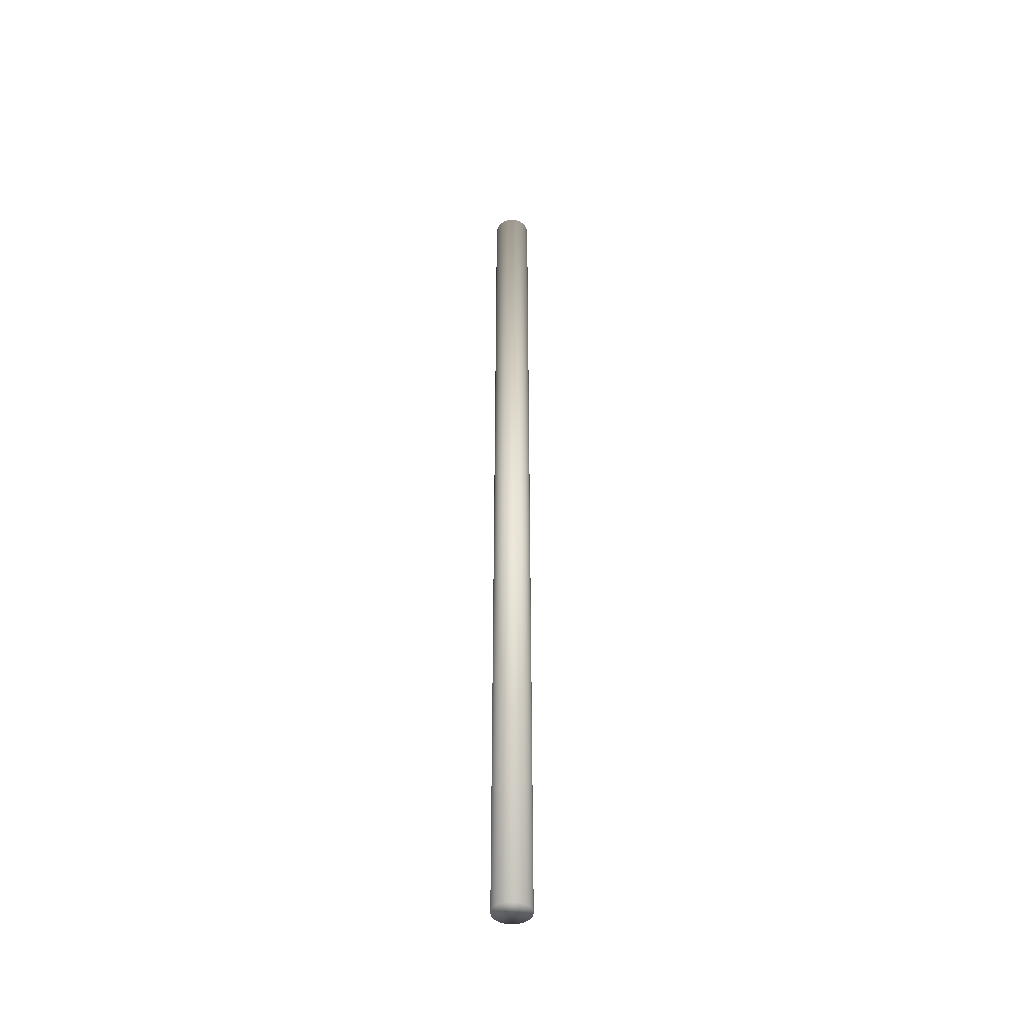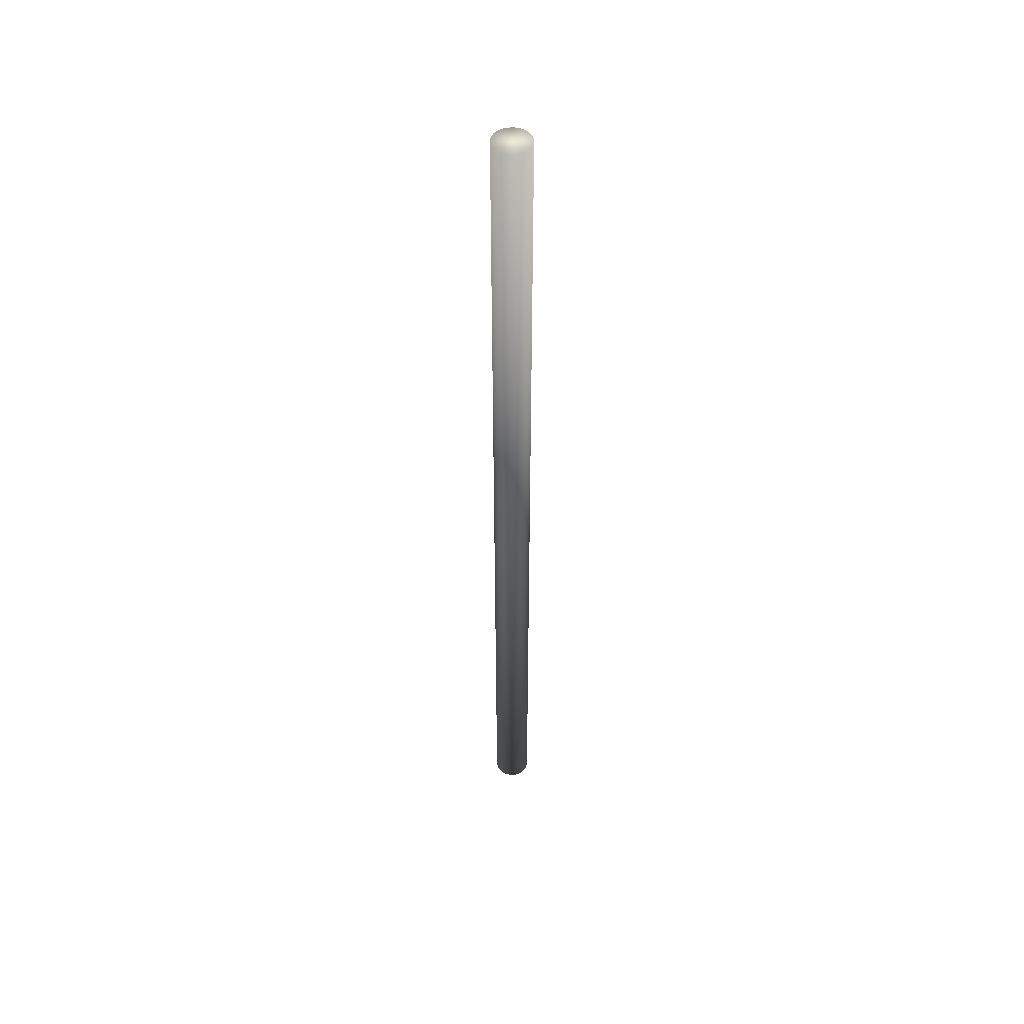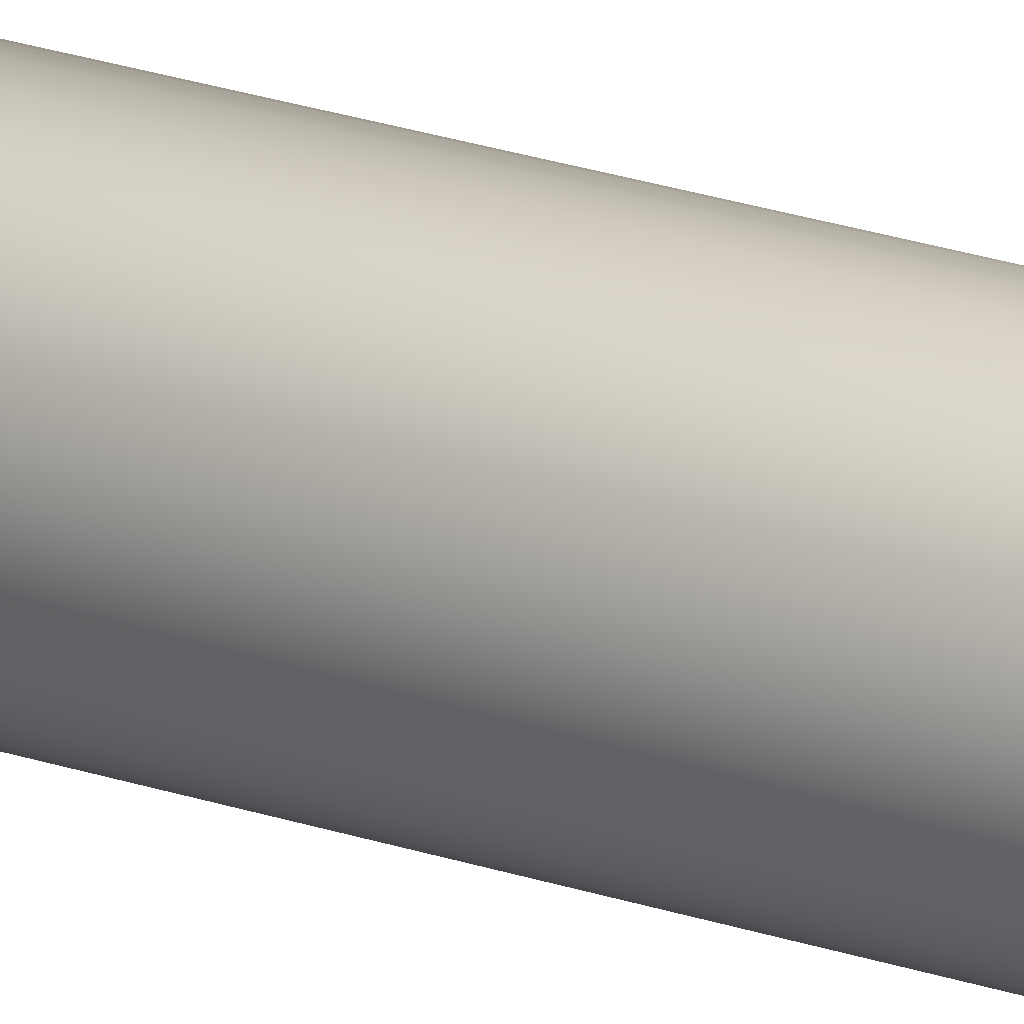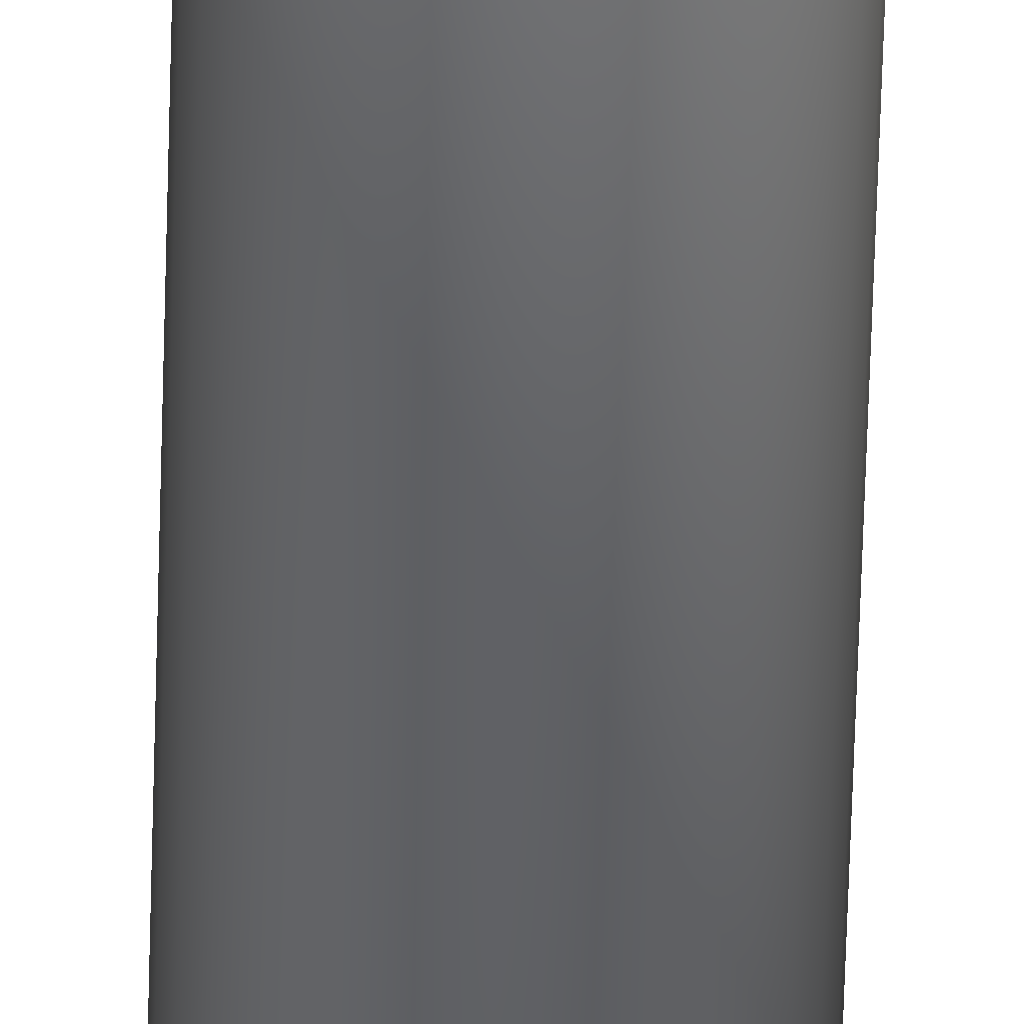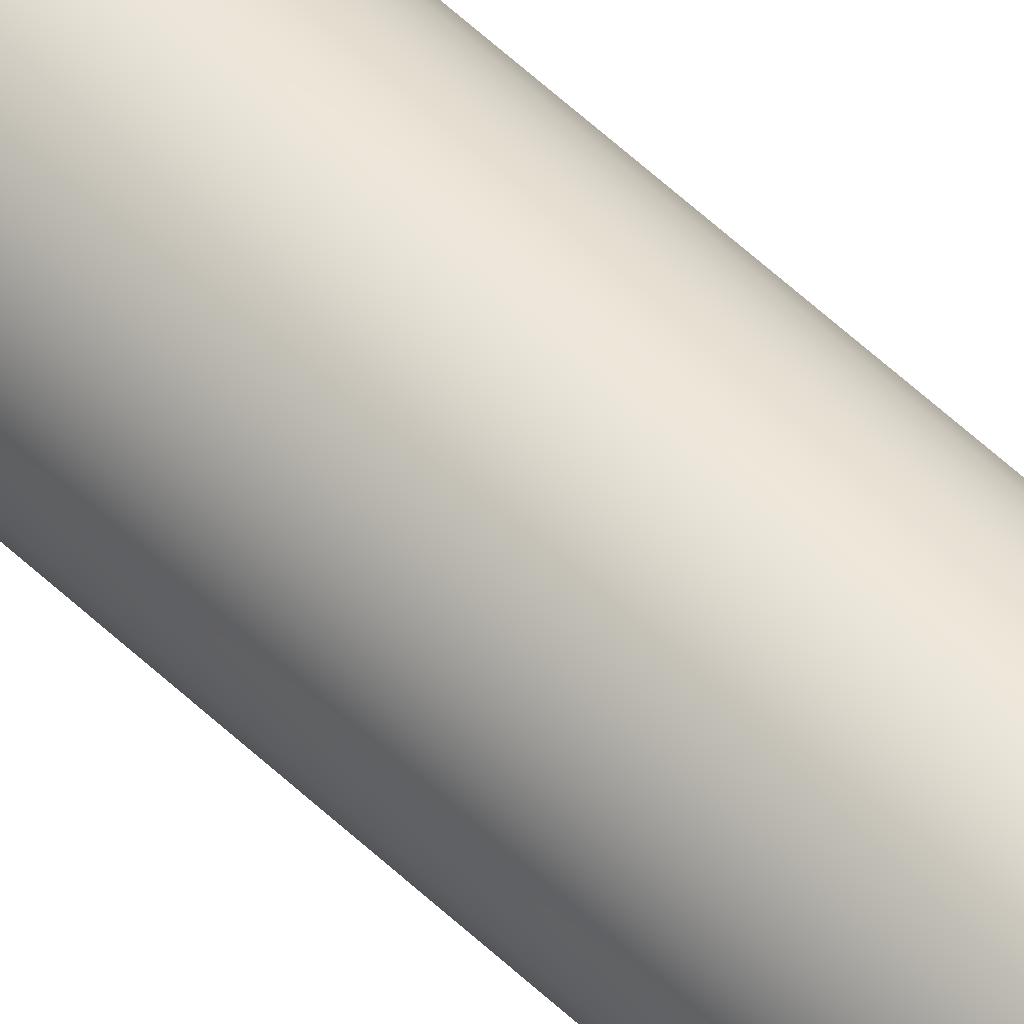
<metadata>
{"format":"obj","ext":"obj","renderer":"f3d","projection":"perspective","resolution":1024,"background":"white","views":[{"elev":-43.5,"azim":-44.0,"up":"+Y"},{"elev":48.9,"azim":21.0,"up":"+Y"},{"elev":15.7,"azim":130.4,"up":"+Z"},{"elev":-48.9,"azim":178.6,"up":"+Z"},{"elev":51.9,"azim":-43.6,"up":"+Z"}]}
</metadata>
<code>
o Pole
v 0 -0.03524 -0.25
v 0 12.69 -0.25
v 0.04877 -0.03524 -0.2452
v 0.04877 12.69 -0.2452
v 0.09567 -0.03524 -0.231
v 0.09567 12.69 -0.231
v 0.1389 -0.03524 -0.2079
v 0.1389 12.69 -0.2079
v 0.1768 -0.03524 -0.1768
v 0.1768 12.69 -0.1768
v 0.2079 -0.03524 -0.1389
v 0.2079 12.69 -0.1389
v 0.231 -0.03524 -0.09567
v 0.231 12.69 -0.09567
v 0.2452 -0.03524 -0.04877
v 0.2452 12.69 -0.04877
v 0.25 -0.03524 -0
v 0.25 12.69 -0
v 0.2452 -0.03524 0.04877
v 0.2452 12.69 0.04877
v 0.231 -0.03524 0.09567
v 0.231 12.69 0.09567
v 0.2079 -0.03524 0.1389
v 0.2079 12.69 0.1389
v 0.1768 -0.03524 0.1768
v 0.1768 12.69 0.1768
v 0.1389 -0.03524 0.2079
v 0.1389 12.69 0.2079
v 0.09567 -0.03524 0.231
v 0.09567 12.69 0.231
v 0.04877 -0.03524 0.2452
v 0.04877 12.69 0.2452
v -0 -0.03524 0.25
v -0 12.69 0.25
v -0.04877 -0.03524 0.2452
v -0.04877 12.69 0.2452
v -0.09567 -0.03524 0.231
v -0.09567 12.69 0.231
v -0.1389 -0.03524 0.2079
v -0.1389 12.69 0.2079
v -0.1768 -0.03524 0.1768
v -0.1768 12.69 0.1768
v -0.2079 -0.03524 0.1389
v -0.2079 12.69 0.1389
v -0.231 -0.03524 0.09567
v -0.231 12.69 0.09567
v -0.2452 -0.03524 0.04877
v -0.2452 12.69 0.04877
v -0.25 -0.03524 -0
v -0.25 12.69 -0
v -0.2452 -0.03524 -0.04877
v -0.2452 12.69 -0.04877
v -0.231 -0.03524 -0.09567
v -0.231 12.69 -0.09567
v -0.2079 -0.03524 -0.1389
v -0.2079 12.69 -0.1389
v -0.1768 -0.03524 -0.1768
v -0.1768 12.69 -0.1768
v -0.1389 -0.03524 -0.2079
v -0.1389 12.69 -0.2079
v -0.09567 -0.03524 -0.231
v -0.09567 12.69 -0.231
v -0.04877 -0.03524 -0.2452
v -0.04877 12.69 -0.2452
v 0 -0.03524 -0.25
v 0 12.69 -0.25
v 0.04877 -0.03524 -0.2452
v 0.04877 12.69 -0.2452
v 0.09567 -0.03524 -0.231
v 0.09567 12.69 -0.231
v 0.1389 -0.03524 -0.2079
v 0.1389 12.69 -0.2079
v 0.1768 -0.03524 -0.1768
v 0.1768 12.69 -0.1768
v 0.2079 -0.03524 -0.1389
v 0.2079 12.69 -0.1389
v 0.231 -0.03524 -0.09567
v 0.231 12.69 -0.09567
v 0.2452 -0.03524 -0.04877
v 0.2452 12.69 -0.04877
v 0.25 -0.03524 -0
v 0.25 12.69 -0
v 0.2452 -0.03524 0.04877
v 0.2452 12.69 0.04877
v 0.231 -0.03524 0.09567
v 0.231 12.69 0.09567
v 0.2079 -0.03524 0.1389
v 0.2079 12.69 0.1389
v 0.1768 -0.03524 0.1768
v 0.1768 12.69 0.1768
v 0.1389 -0.03524 0.2079
v 0.1389 12.69 0.2079
v 0.09567 -0.03524 0.231
v 0.09567 12.69 0.231
v 0.04877 -0.03524 0.2452
v 0.04877 12.69 0.2452
v -0 -0.03524 0.25
v -0 12.69 0.25
v -0.04877 -0.03524 0.2452
v -0.04877 12.69 0.2452
v -0.09567 -0.03524 0.231
v -0.09567 12.69 0.231
v -0.1389 -0.03524 0.2079
v -0.1389 12.69 0.2079
v -0.1768 -0.03524 0.1768
v -0.1768 12.69 0.1768
v -0.2079 -0.03524 0.1389
v -0.2079 12.69 0.1389
v -0.231 -0.03524 0.09567
v -0.231 12.69 0.09567
v -0.2452 -0.03524 0.04877
v -0.2452 12.69 0.04877
v -0.25 -0.03524 -0
v -0.25 12.69 -0
v -0.2452 -0.03524 -0.04877
v -0.2452 12.69 -0.04877
v -0.231 -0.03524 -0.09567
v -0.231 12.69 -0.09567
v -0.2079 -0.03524 -0.1389
v -0.2079 12.69 -0.1389
v -0.1768 -0.03524 -0.1768
v -0.1768 12.69 -0.1768
v -0.1389 -0.03524 -0.2079
v -0.1389 12.69 -0.2079
v -0.09567 -0.03524 -0.231
v -0.09567 12.69 -0.231
v -0.04877 -0.03524 -0.2452
v -0.04877 12.69 -0.2452
v 0 -0.03524 -0.25
v 0 12.69 -0.25
v 0.04877 -0.03524 -0.2452
v 0.04877 12.69 -0.2452
v 0.09567 -0.03524 -0.231
v 0.09567 12.69 -0.231
v 0.1389 -0.03524 -0.2079
v 0.1389 12.69 -0.2079
v 0.1768 -0.03524 -0.1768
v 0.1768 12.69 -0.1768
v 0.2079 -0.03524 -0.1389
v 0.2079 12.69 -0.1389
v 0.231 -0.03524 -0.09567
v 0.231 12.69 -0.09567
v 0.2452 -0.03524 -0.04877
v 0.2452 12.69 -0.04877
v 0.25 -0.03524 -0
v 0.25 12.69 -0
v 0.2452 -0.03524 0.04877
v 0.2452 12.69 0.04877
v 0.231 -0.03524 0.09567
v 0.231 12.69 0.09567
v 0.2079 -0.03524 0.1389
v 0.2079 12.69 0.1389
v 0.1768 -0.03524 0.1768
v 0.1768 12.69 0.1768
v 0.1389 -0.03524 0.2079
v 0.1389 12.69 0.2079
v 0.09567 -0.03524 0.231
v 0.09567 12.69 0.231
v 0.04877 -0.03524 0.2452
v 0.04877 12.69 0.2452
v -0 -0.03524 0.25
v -0 12.69 0.25
v -0.04877 -0.03524 0.2452
v -0.04877 12.69 0.2452
v -0.09567 -0.03524 0.231
v -0.09567 12.69 0.231
v -0.1389 -0.03524 0.2079
v -0.1389 12.69 0.2079
v -0.1768 -0.03524 0.1768
v -0.1768 12.69 0.1768
v -0.2079 -0.03524 0.1389
v -0.2079 12.69 0.1389
v -0.231 -0.03524 0.09567
v -0.231 12.69 0.09567
v -0.2452 -0.03524 0.04877
v -0.2452 12.69 0.04877
v -0.25 -0.03524 -0
v -0.25 12.69 -0
v -0.2452 -0.03524 -0.04877
v -0.2452 12.69 -0.04877
v -0.231 -0.03524 -0.09567
v -0.231 12.69 -0.09567
v -0.2079 -0.03524 -0.1389
v -0.2079 12.69 -0.1389
v -0.1768 -0.03524 -0.1768
v -0.1768 12.69 -0.1768
v -0.1389 -0.03524 -0.2079
v -0.1389 12.69 -0.2079
v -0.09567 -0.03524 -0.231
v -0.09567 12.69 -0.231
v -0.04877 -0.03524 -0.2452
v -0.04877 12.69 -0.2452
v 0 -0.03524 -0.25
v 0 12.69 -0.25
v 0.04877 -0.03524 -0.2452
v 0.04877 12.69 -0.2452
v 0.09567 -0.03524 -0.231
v 0.09567 12.69 -0.231
v 0.1389 -0.03524 -0.2079
v 0.1389 12.69 -0.2079
v 0.1768 -0.03524 -0.1768
v 0.1768 12.69 -0.1768
v 0.2079 -0.03524 -0.1389
v 0.2079 12.69 -0.1389
v 0.231 -0.03524 -0.09567
v 0.231 12.69 -0.09567
v 0.2452 -0.03524 -0.04877
v 0.2452 12.69 -0.04877
v 0.25 -0.03524 -0
v 0.25 12.69 -0
v 0.2452 -0.03524 0.04877
v 0.2452 12.69 0.04877
v 0.231 -0.03524 0.09567
v 0.231 12.69 0.09567
v 0.2079 -0.03524 0.1389
v 0.2079 12.69 0.1389
v 0.1768 -0.03524 0.1768
v 0.1768 12.69 0.1768
v 0.1389 -0.03524 0.2079
v 0.1389 12.69 0.2079
v 0.09567 -0.03524 0.231
v 0.09567 12.69 0.231
v 0.04877 -0.03524 0.2452
v 0.04877 12.69 0.2452
v -0 -0.03524 0.25
v -0 12.69 0.25
v -0.04877 -0.03524 0.2452
v -0.04877 12.69 0.2452
v -0.09567 -0.03524 0.231
v -0.09567 12.69 0.231
v -0.1389 -0.03524 0.2079
v -0.1389 12.69 0.2079
v -0.1768 -0.03524 0.1768
v -0.1768 12.69 0.1768
v -0.2079 -0.03524 0.1389
v -0.2079 12.69 0.1389
v -0.231 -0.03524 0.09567
v -0.231 12.69 0.09567
v -0.2452 -0.03524 0.04877
v -0.2452 12.69 0.04877
v -0.25 -0.03524 -0
v -0.25 12.69 -0
v -0.2452 -0.03524 -0.04877
v -0.2452 12.69 -0.04877
v -0.231 -0.03524 -0.09567
v -0.231 12.69 -0.09567
v -0.2079 -0.03524 -0.1389
v -0.2079 12.69 -0.1389
v -0.1768 -0.03524 -0.1768
v -0.1768 12.69 -0.1768
v -0.1389 -0.03524 -0.2079
v -0.1389 12.69 -0.2079
v -0.09567 -0.03524 -0.231
v -0.09567 12.69 -0.231
v -0.04877 -0.03524 -0.2452
v -0.04877 12.69 -0.2452
f 1 3 4 2
f 3 5 6 4
f 5 7 8 6
f 7 9 10 8
f 9 11 12 10
f 11 13 14 12
f 13 15 16 14
f 15 17 18 16
f 17 19 20 18
f 19 21 22 20
f 21 23 24 22
f 23 25 26 24
f 25 27 28 26
f 27 29 30 28
f 29 31 32 30
f 31 33 34 32
f 33 35 36 34
f 35 37 38 36
f 37 39 40 38
f 39 41 42 40
f 41 43 44 42
f 43 45 46 44
f 45 47 48 46
f 47 49 50 48
f 49 51 52 50
f 51 53 54 52
f 53 55 56 54
f 55 57 58 56
f 57 59 60 58
f 59 61 62 60
f 4 6 8 10 12 14 16 18 20 22 24 26 28 30 32 34 36 38 40 42 44 46 48 50 52 54 56 58 60 62 64 2
f 63 1 2 64
f 61 63 64 62
f 1 63 61 59 57 55 53 51 49 47 45 43 41 39 37 35 33 31 29 27 25 23 21 19 17 15 13 11 9 7 5 3
f 65 67 68 66
f 67 69 70 68
f 69 71 72 70
f 71 73 74 72
f 73 75 76 74
f 75 77 78 76
f 77 79 80 78
f 79 81 82 80
f 81 83 84 82
f 83 85 86 84
f 85 87 88 86
f 87 89 90 88
f 89 91 92 90
f 91 93 94 92
f 93 95 96 94
f 95 97 98 96
f 97 99 100 98
f 99 101 102 100
f 101 103 104 102
f 103 105 106 104
f 105 107 108 106
f 107 109 110 108
f 109 111 112 110
f 111 113 114 112
f 113 115 116 114
f 115 117 118 116
f 117 119 120 118
f 119 121 122 120
f 121 123 124 122
f 123 125 126 124
f 68 70 72 74 76 78 80 82 84 86 88 90 92 94 96 98 100 102 104 106 108 110 112 114 116 118 120 122 124 126 128 66
f 127 65 66 128
f 125 127 128 126
f 65 127 125 123 121 119 117 115 113 111 109 107 105 103 101 99 97 95 93 91 89 87 85 83 81 79 77 75 73 71 69 67
f 129 131 132 130
f 131 133 134 132
f 133 135 136 134
f 135 137 138 136
f 137 139 140 138
f 139 141 142 140
f 141 143 144 142
f 143 145 146 144
f 145 147 148 146
f 147 149 150 148
f 149 151 152 150
f 151 153 154 152
f 153 155 156 154
f 155 157 158 156
f 157 159 160 158
f 159 161 162 160
f 161 163 164 162
f 163 165 166 164
f 165 167 168 166
f 167 169 170 168
f 169 171 172 170
f 171 173 174 172
f 173 175 176 174
f 175 177 178 176
f 177 179 180 178
f 179 181 182 180
f 181 183 184 182
f 183 185 186 184
f 185 187 188 186
f 187 189 190 188
f 132 134 136 138 140 142 144 146 148 150 152 154 156 158 160 162 164 166 168 170 172 174 176 178 180 182 184 186 188 190 192 130
f 191 129 130 192
f 189 191 192 190
f 129 191 189 187 185 183 181 179 177 175 173 171 169 167 165 163 161 159 157 155 153 151 149 147 145 143 141 139 137 135 133 131
f 193 194 196 195
f 195 196 198 197
f 197 198 200 199
f 199 200 202 201
f 201 202 204 203
f 203 204 206 205
f 205 206 208 207
f 207 208 210 209
f 209 210 212 211
f 211 212 214 213
f 213 214 216 215
f 215 216 218 217
f 217 218 220 219
f 219 220 222 221
f 221 222 224 223
f 223 224 226 225
f 225 226 228 227
f 227 228 230 229
f 229 230 232 231
f 231 232 234 233
f 233 234 236 235
f 235 236 238 237
f 237 238 240 239
f 239 240 242 241
f 241 242 244 243
f 243 244 246 245
f 245 246 248 247
f 247 248 250 249
f 249 250 252 251
f 251 252 254 253
f 196 194 256 254 252 250 248 246 244 242 240 238 236 234 232 230 228 226 224 222 220 218 216 214 212 210 208 206 204 202 200 198
f 255 256 194 193
f 253 254 256 255
f 193 195 197 199 201 203 205 207 209 211 213 215 217 219 221 223 225 227 229 231 233 235 237 239 241 243 245 247 249 251 253 255

</code>
